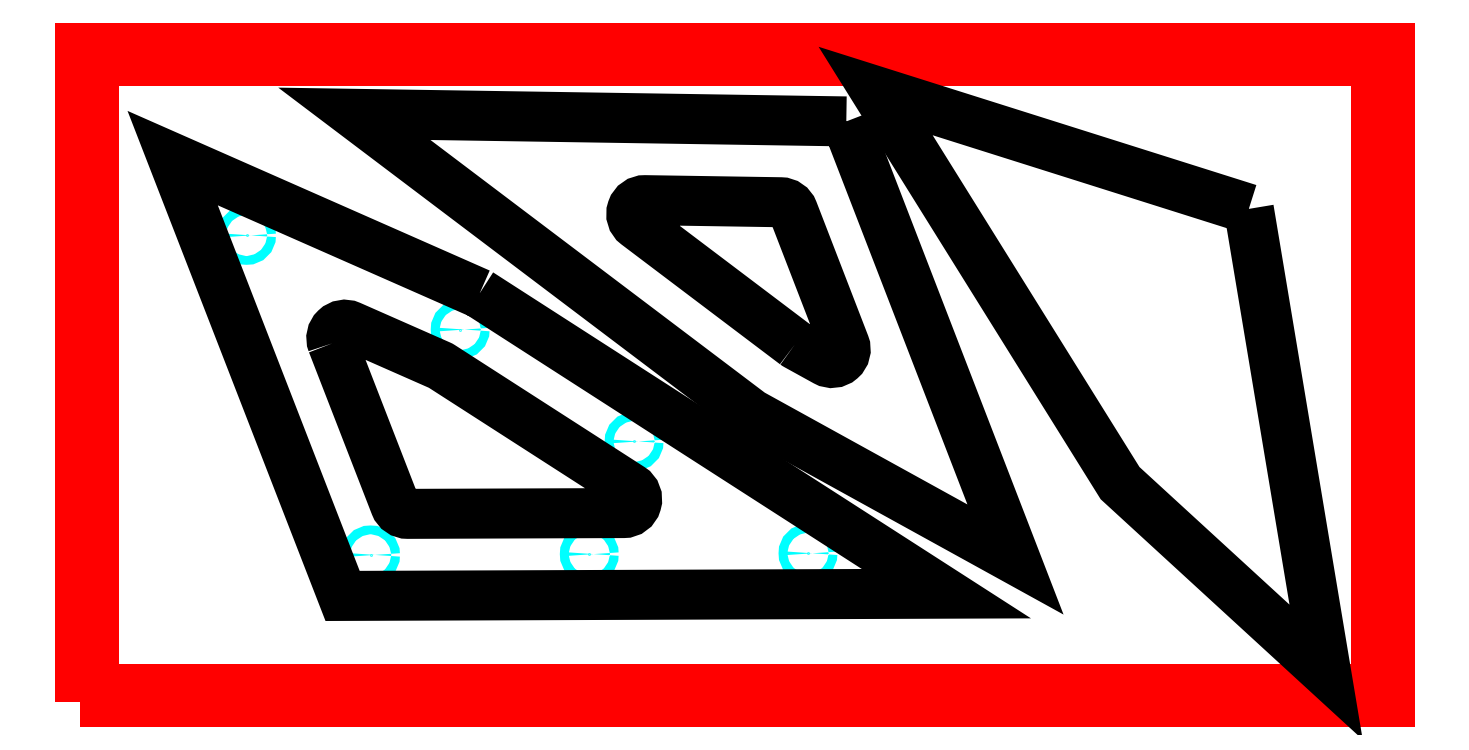
<metadata>
{"format":"dxf","ext":"dxf","renderer":"ezdxf+matplotlib","layout":"modelspace","background":"white","min_lineweight":24,"dpi":150}
</metadata>
<code>
0
SECTION
2
ENTITIES
0
POINT
8
DRILL
10
87.37
20
27.67
30
0
50
291.2
0
POINT
8
DRILL
10
74.62
20
35.88
30
0
50
291.2
0
POINT
8
DRILL
10
71.34
20
27.61
30
0
50
291.2
0
POINT
8
DRILL
10
61.87
20
44.08
30
0
50
291.2
0
POINT
8
DRILL
10
46.2
20
50.99
30
0
50
291.2
0
POINT
8
DRILL
10
55.3
20
27.55
30
0
50
291.2
0
POLYLINE
8
LAYOUT
66
     1
10
0
20
0
30
0
70
     1
0
VERTEX
8
LAYOUT
10
34.02
20
16.75
30
0
0
VERTEX
8
LAYOUT
10
130
20
16.75
30
0
0
VERTEX
8
LAYOUT
10
130
20
64.75
30
0
0
VERTEX
8
LAYOUT
10
34.02
20
64.75
30
0
0
SEQEND
8
LAYOUT
0
POLYLINE
8
LAYOUT
66
     1
10
0
20
0
30
0
70
     1
0
VERTEX
8
LAYOUT
10
35.02
20
17.75
30
0
0
VERTEX
8
LAYOUT
10
129
20
17.75
30
0
0
VERTEX
8
LAYOUT
10
129
20
63.75
30
0
0
VERTEX
8
LAYOUT
10
35.02
20
63.75
30
0
0
SEQEND
8
LAYOUT
0
POLYLINE
8
0
66
     1
10
0
20
0
30
0
70
     1
0
VERTEX
8
0
10
63.29
20
46.73
30
0
0
VERTEX
8
0
10
97.53
20
24.71
30
0
0
VERTEX
8
0
10
53.25
20
24.55
30
0
0
VERTEX
8
0
10
40.78
20
56.65
30
0
0
SEQEND
8
0
0
POLYLINE
8
0
66
     1
10
0
20
0
30
0
70
     1
0
VERTEX
8
0
10
90.18
20
59.34
30
0
0
VERTEX
8
0
10
102.6
20
27.22
30
0
0
VERTEX
8
0
10
83.21
20
37.91
30
0
0
VERTEX
8
0
10
54.11
20
59.9
30
0
0
SEQEND
8
0
0
POLYLINE
8
0
66
     1
10
0
20
0
30
0
70
     1
0
VERTEX
8
0
10
119.7
20
52.93
30
0
0
VERTEX
8
0
10
125.4
20
18.96
30
0
0
VERTEX
8
0
10
110.3
20
32.82
30
0
0
VERTEX
8
0
10
92.33
20
61.57
30
0
0
SEQEND
8
0
0
POLYLINE
8
0
66
     1
10
0
20
0
30
0
0
VERTEX
8
0
10
86.42
20
43
30
0
0
VERTEX
8
0
10
74.81
20
51.77
30
0
42
-0.7252
0
VERTEX
8
0
10
75.43
20
53.57
30
0
0
VERTEX
8
0
10
85.37
20
53.42
30
0
42
-0.3057
0
VERTEX
8
0
10
86.29
20
52.78
30
0
0
VERTEX
8
0
10
90.07
20
43
30
0
42
-0.7002
0
VERTEX
8
0
10
88.65
20
41.76
30
0
0
VERTEX
8
0
10
86.54
20
42.92
30
0
42
-0.03577
0
VERTEX
8
0
10
86.42
20
43
30
0
0
SEQEND
8
0
0
POLYLINE
8
0
66
     1
10
0
20
0
30
0
70
     1
0
VERTEX
8
0
10
52.49
20
43.07
30
0
42
-0.6682
0
VERTEX
8
0
10
53.83
20
44.35
30
0
0
VERTEX
8
0
10
60.37
20
41.46
30
0
42
-0.03914
0
VERTEX
8
0
10
60.51
20
41.39
30
0
0
VERTEX
8
0
10
74.38
20
32.46
30
0
42
-0.747
0
VERTEX
8
0
10
73.84
20
30.62
30
0
0
VERTEX
8
0
10
58.03
20
30.56
30
0
42
-0.3105
0
VERTEX
8
0
10
57.1
20
31.2
30
0
0
SEQEND
8
0
0
ENDSEC
0
EOF

</code>
